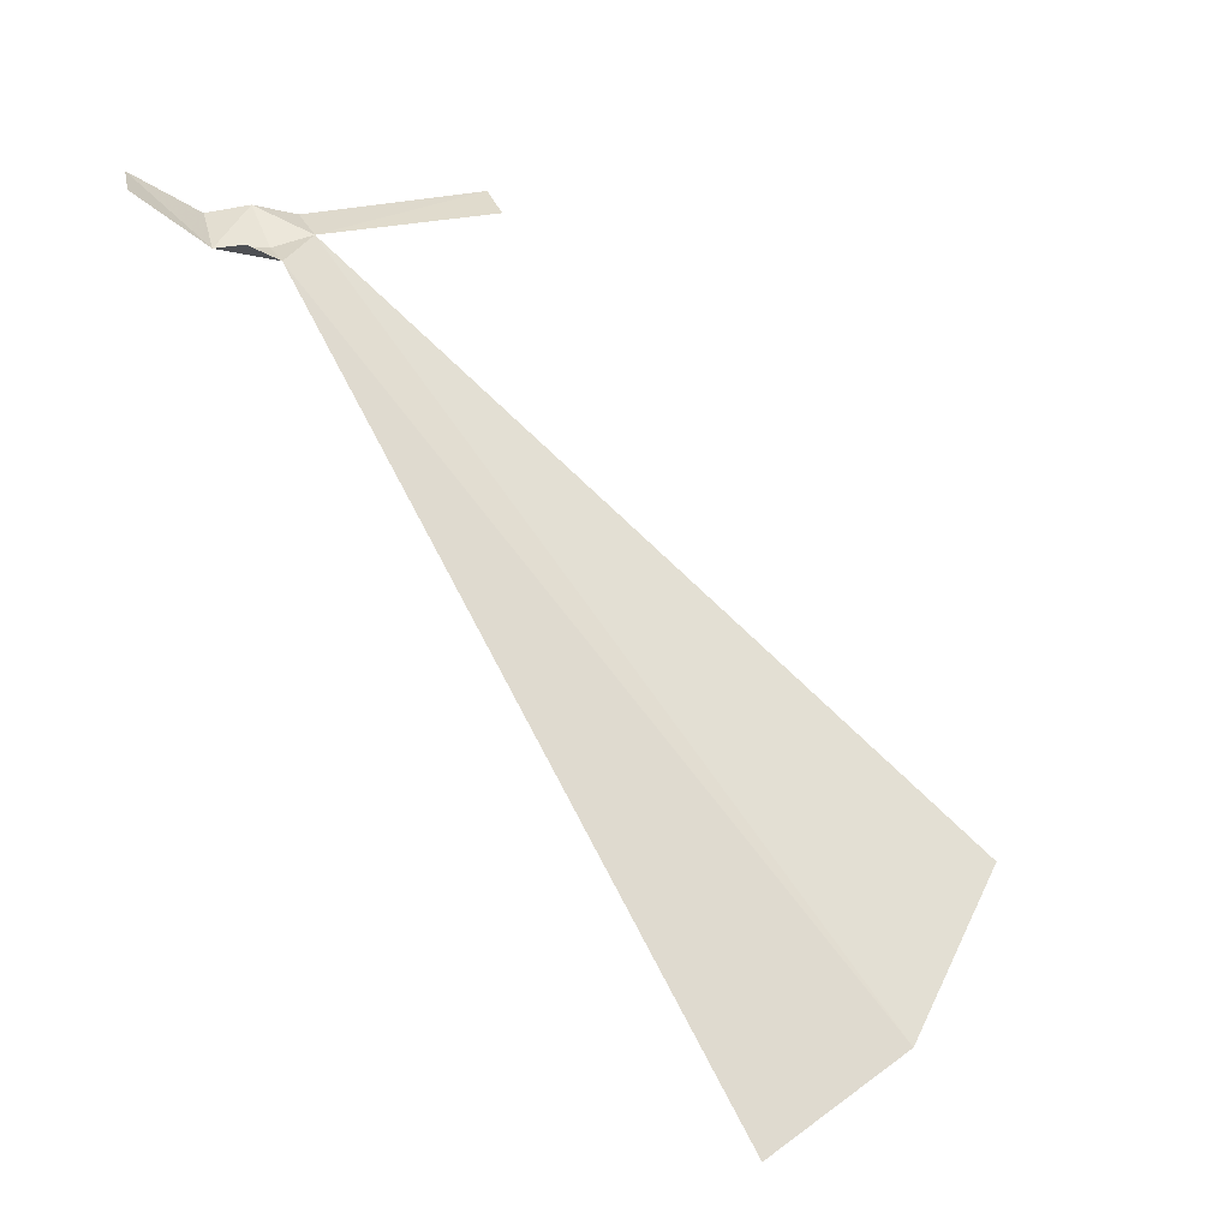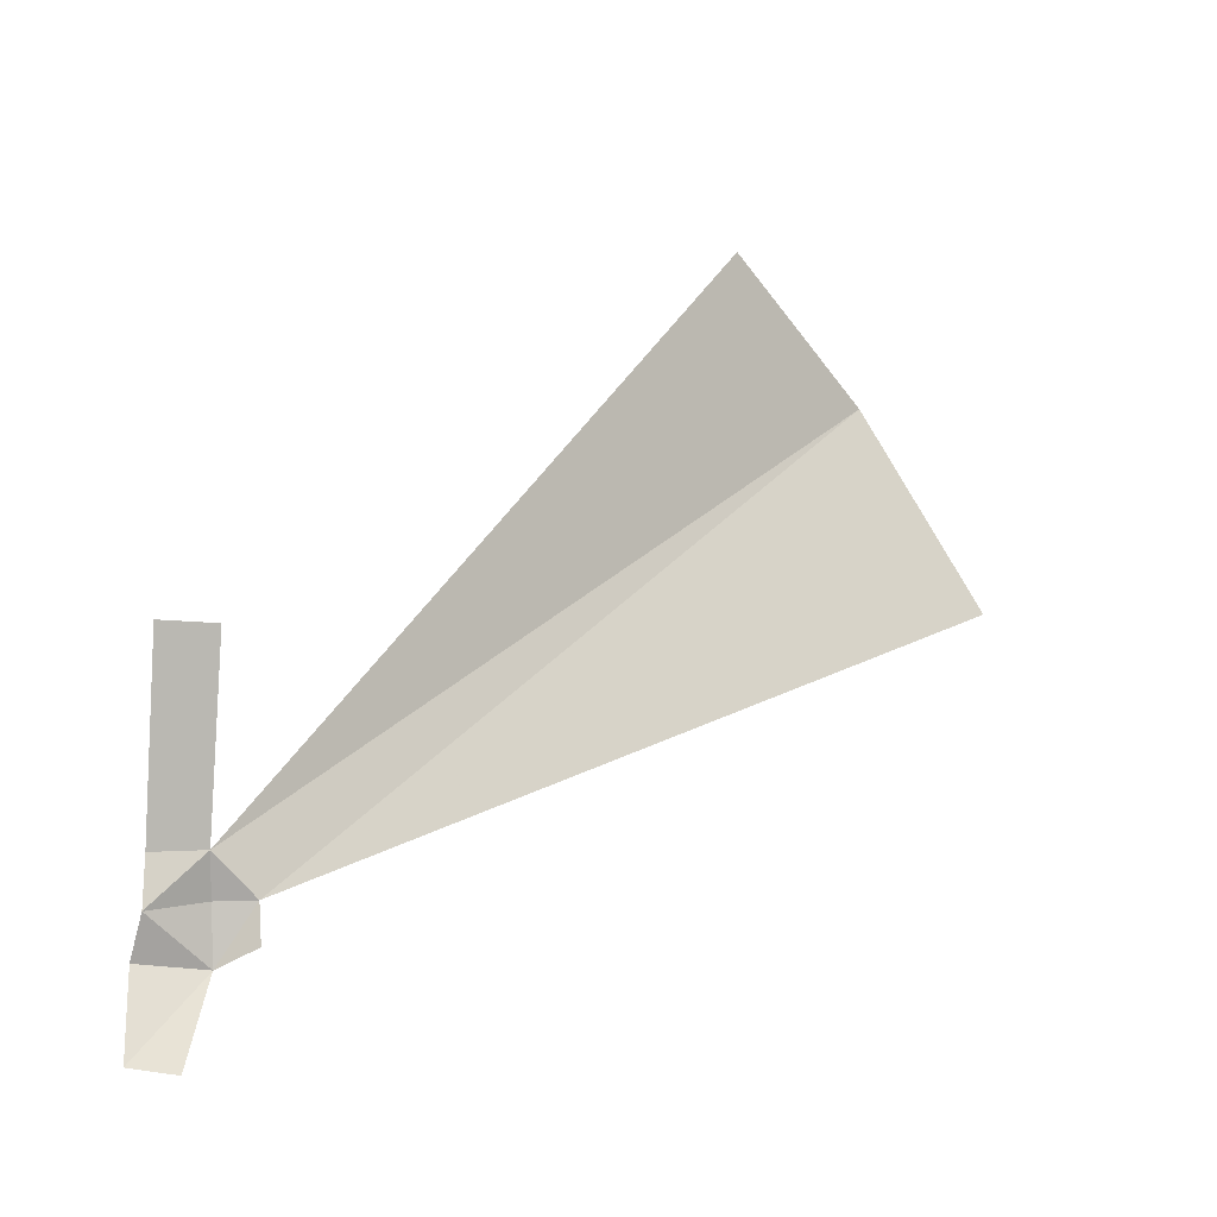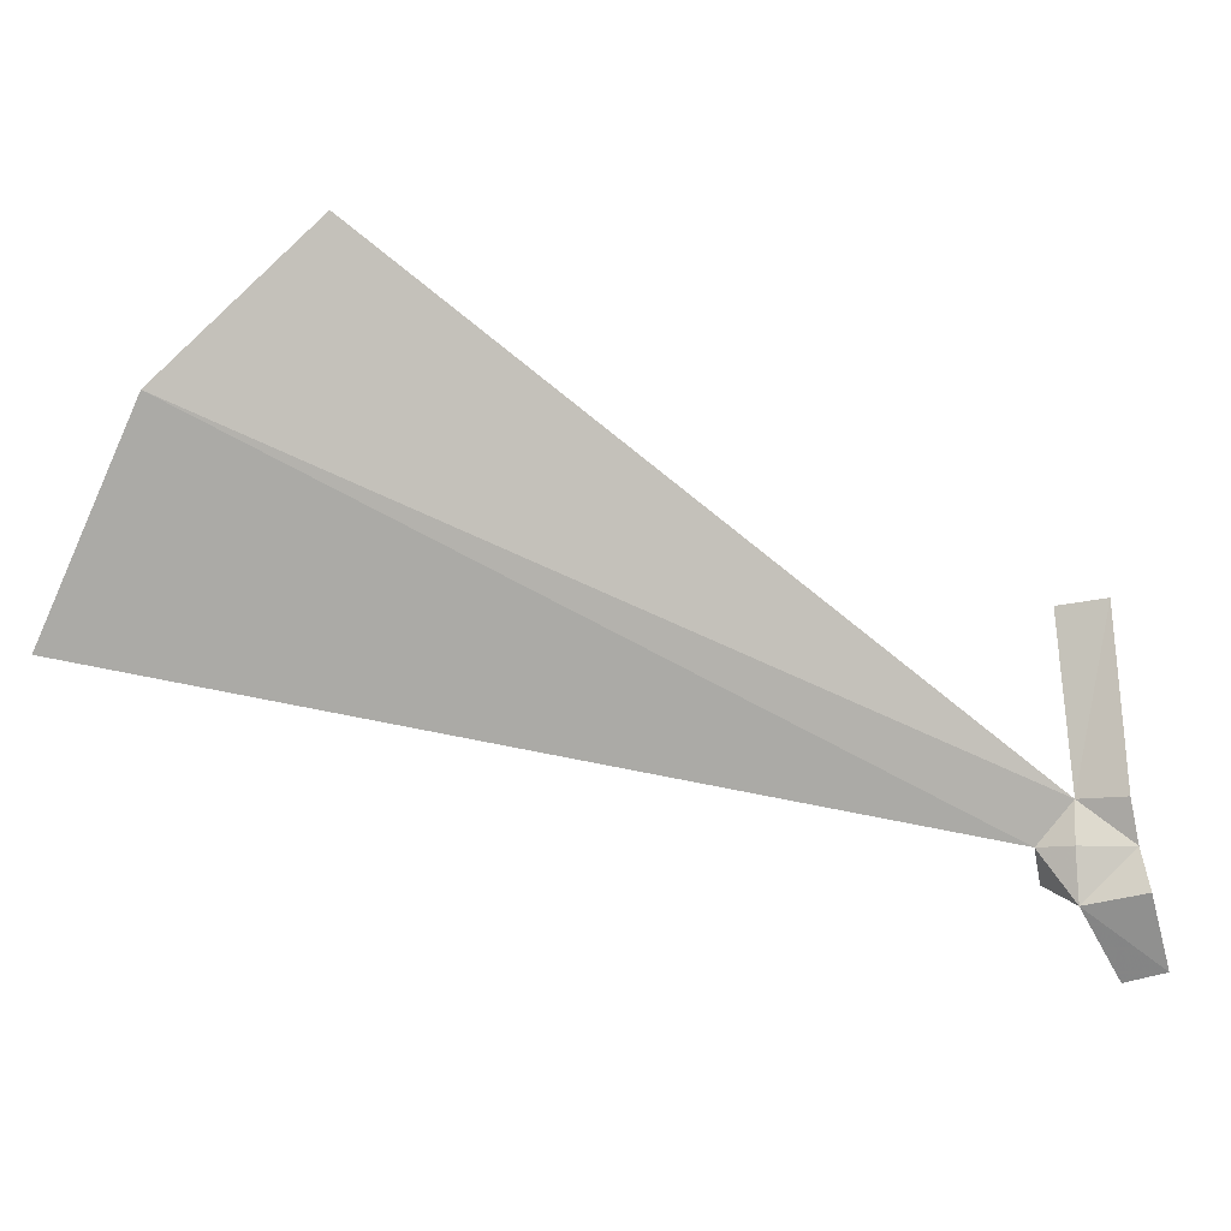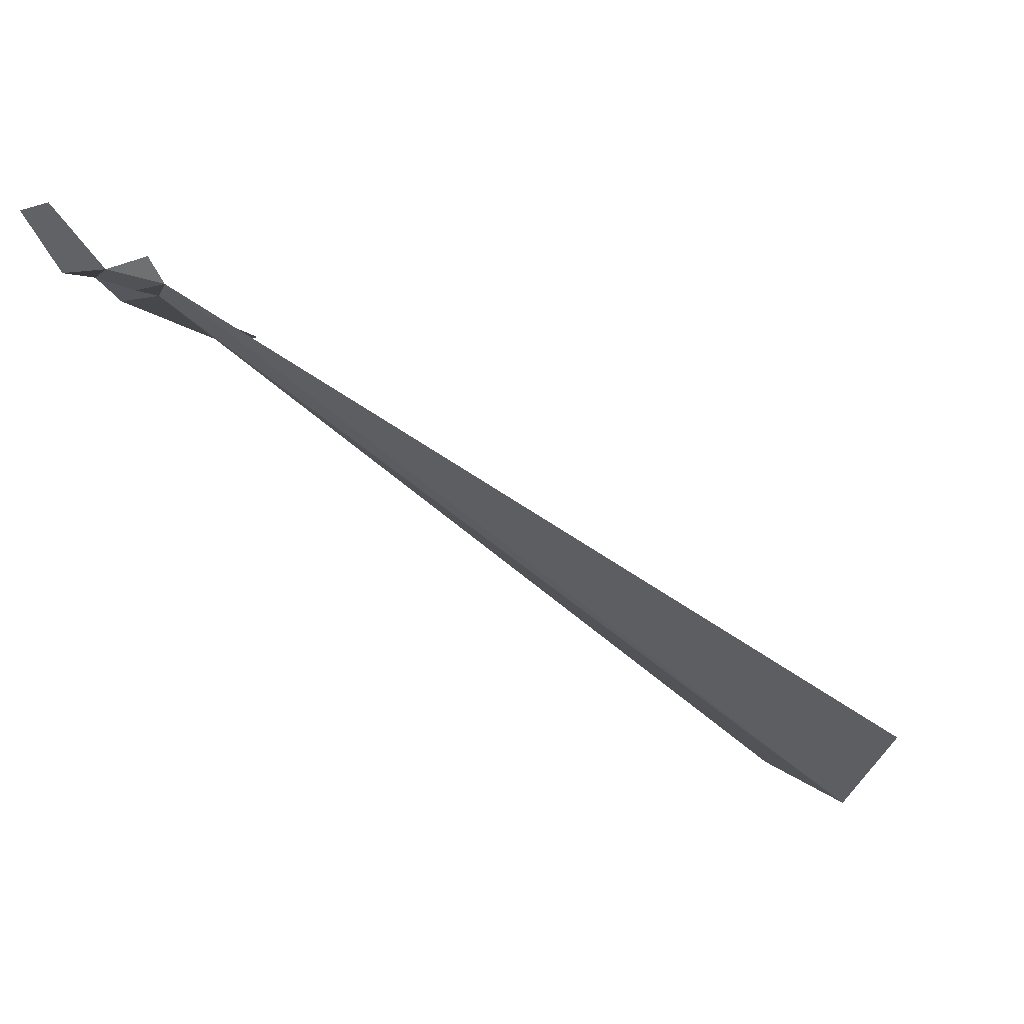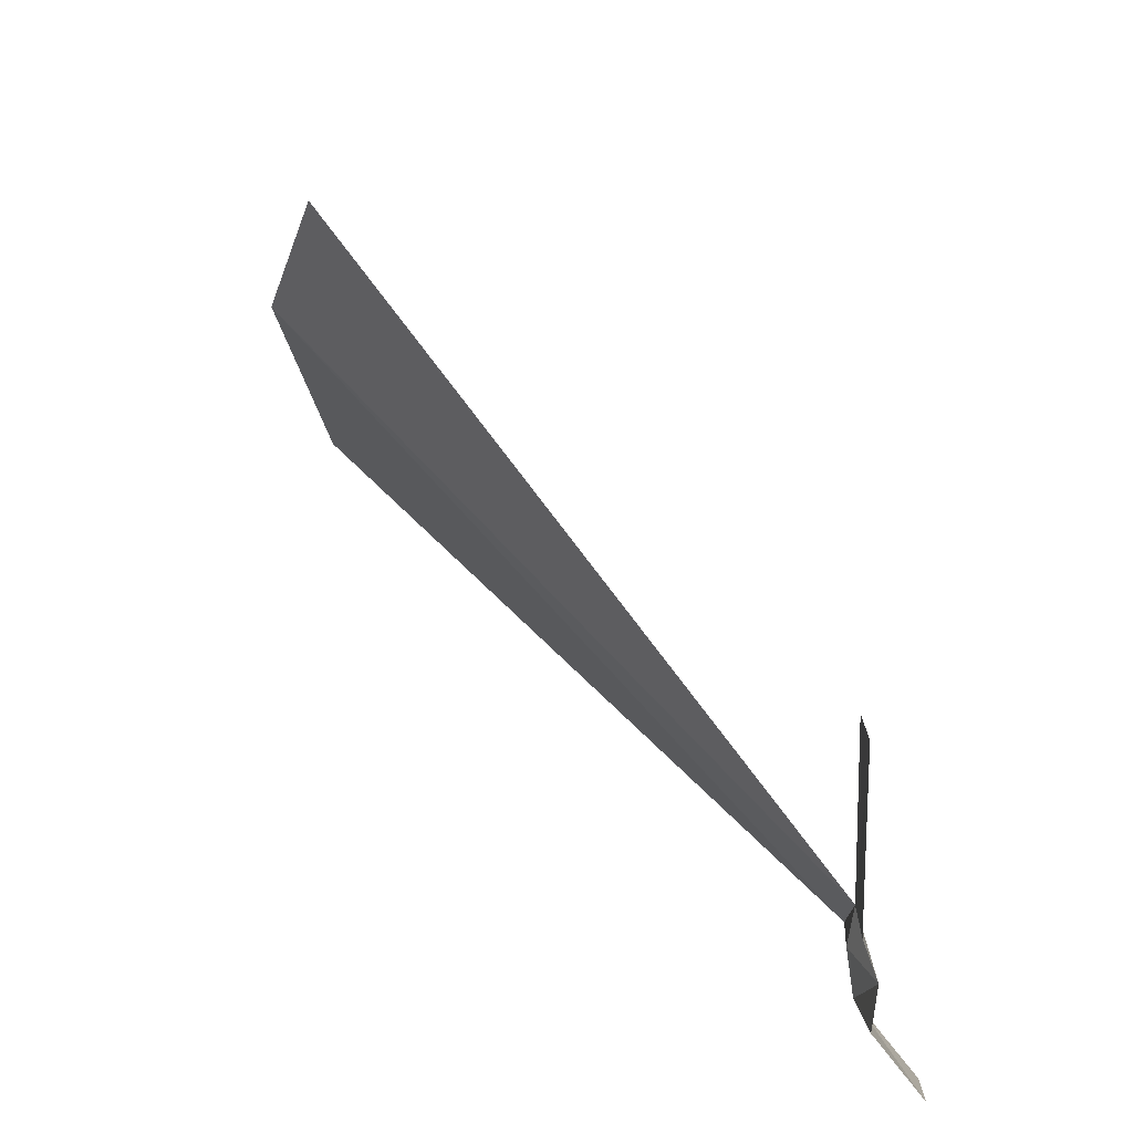
<metadata>
{"format":"obj","ext":"obj","renderer":"f3d","projection":"perspective","resolution":1024,"background":"white","views":[{"elev":31.5,"azim":-113.2,"up":"+Y"},{"elev":8.5,"azim":170.9,"up":"+Z"},{"elev":-11.6,"azim":19.5,"up":"+Z"},{"elev":-11.0,"azim":-153.9,"up":"+Y"},{"elev":26.0,"azim":89.8,"up":"+Z"}]}
</metadata>
<code>
v 0 0 0
v 5 2 0
v 0 0.8 -5
v 6 1.5 -4
v 0 0.5 4
v -3.5 0.2 0
v -3.5 2.22 -3
v -61.47 -50.59 31.75
v 4.663 0.5546 4.032
v -72.65 -46.35 12.61
v -48.52 -45.16 46.49
v 6.506 6.163 -10.3
v 2.444 6.135 -11.13
v 3.638 0.337 21.08
v -1.184 0.1813 20.67
f 1 3 2
f 3 4 2
f 2 5 1
f 5 6 1
f 1 6 3
f 6 7 3
f 6 5 8
f 5 2 9
f 8 10 6
f 8 5 11
f 4 3 12
f 12 3 13
f 9 14 5
f 14 15 5

</code>
